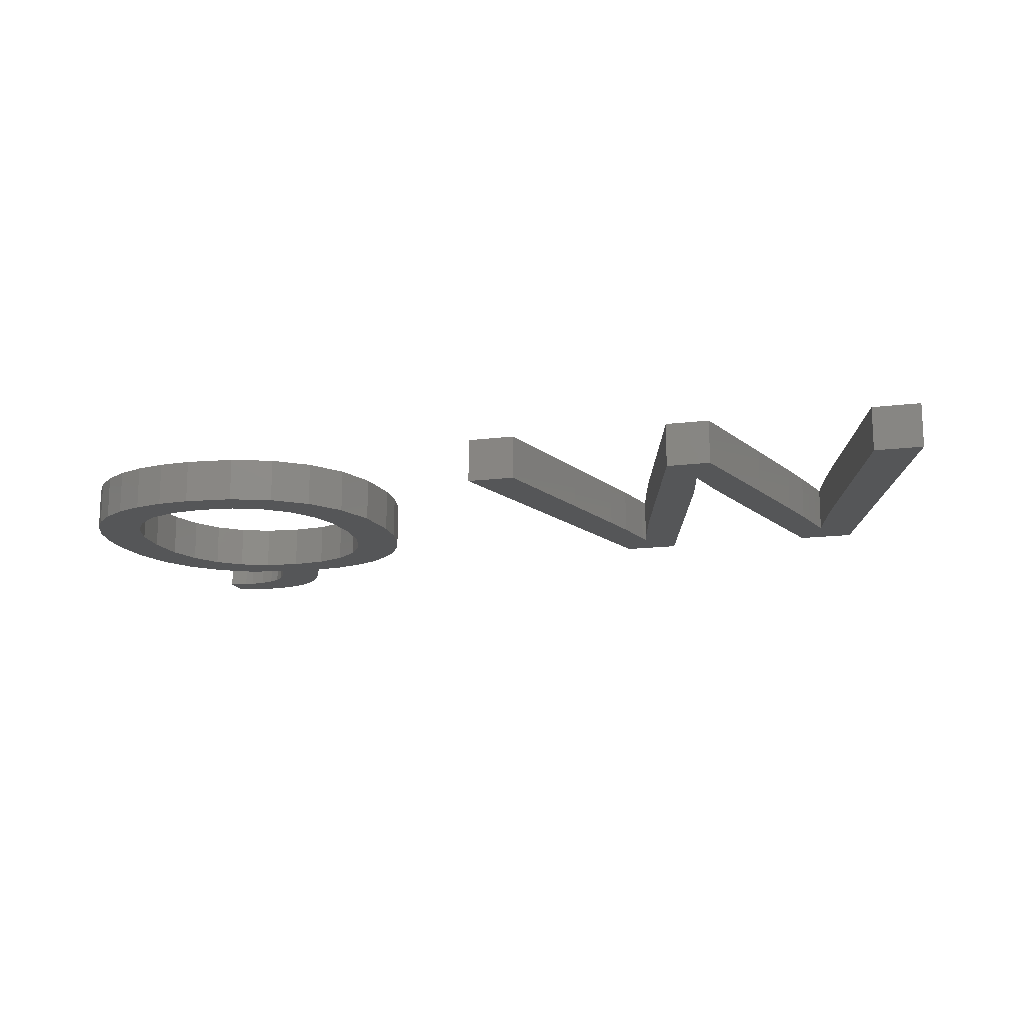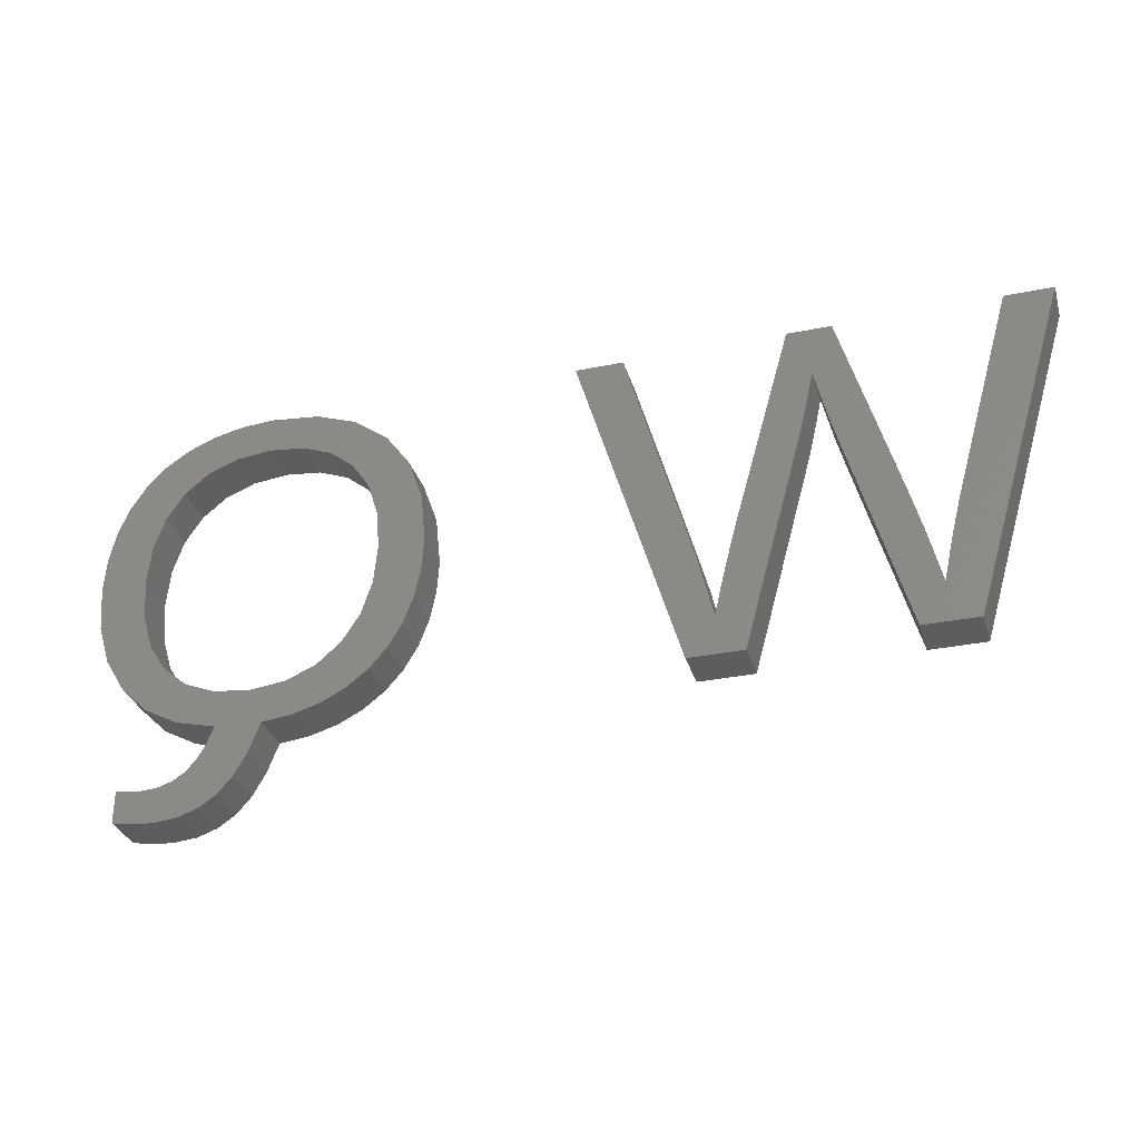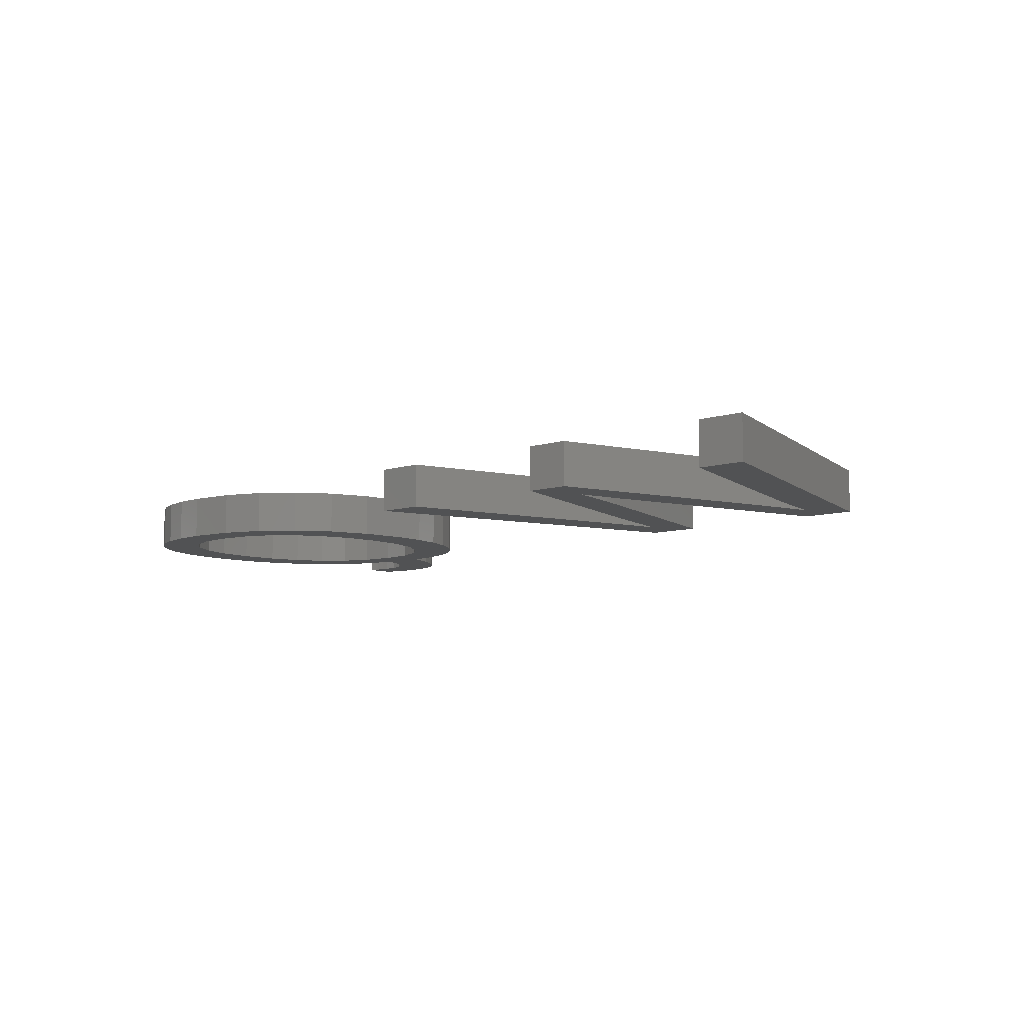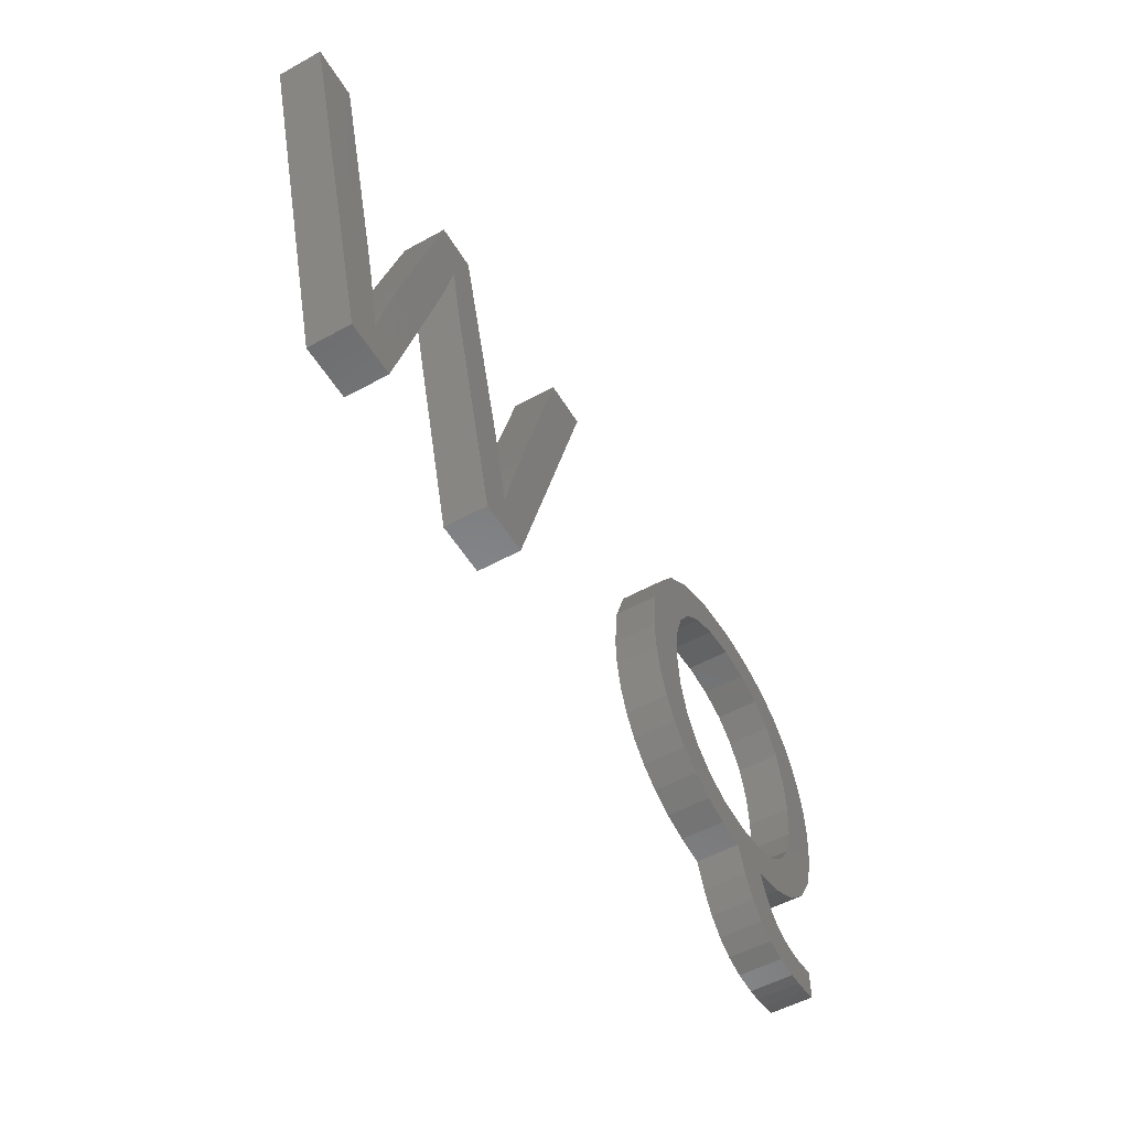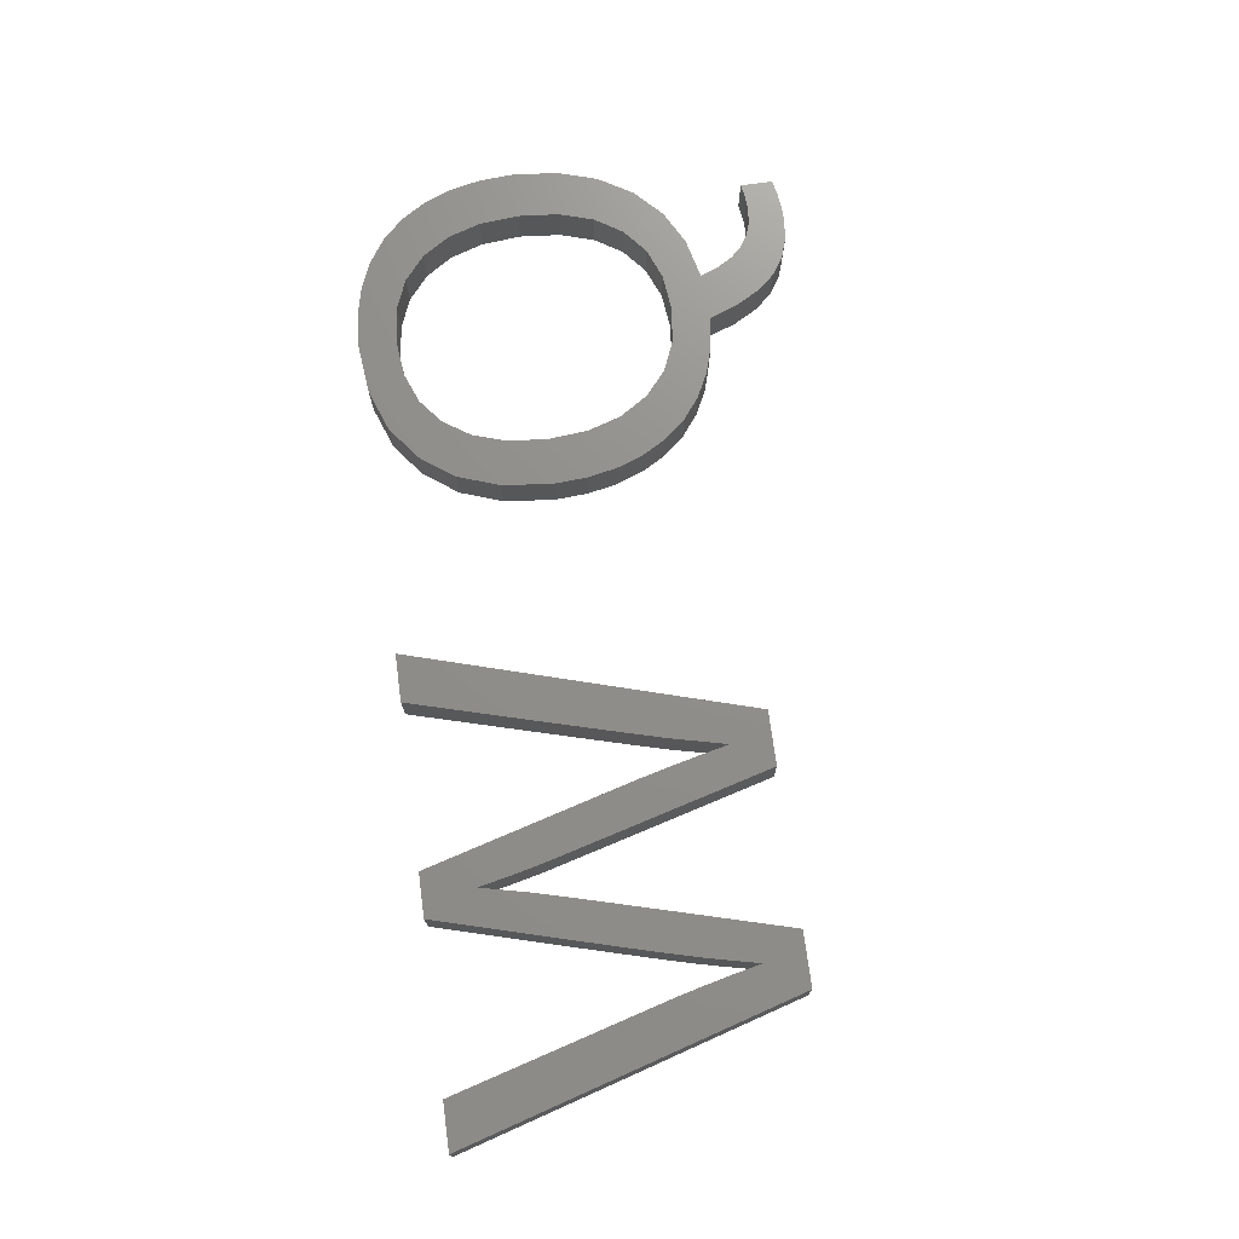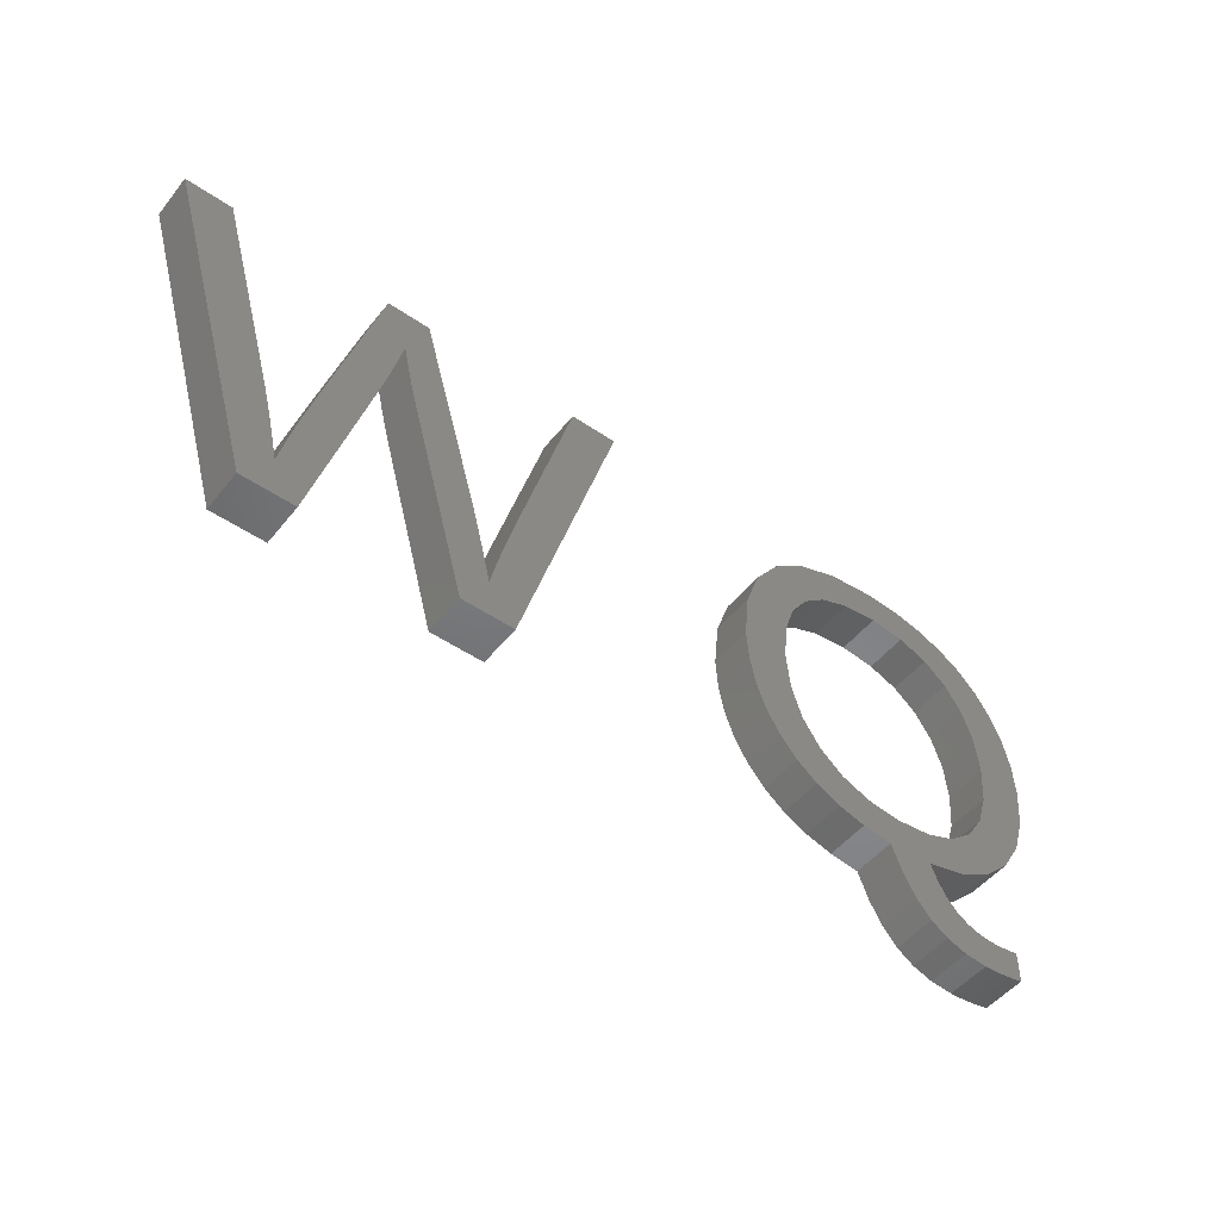
<metadata>
{"format":"stl","ext":"stl","renderer":"f3d","projection":"perspective","resolution":1024,"background":"white","views":[{"elev":-14.8,"azim":-164.6,"up":"+Z"},{"elev":-32.2,"azim":-164.0,"up":"+Y"},{"elev":-8.0,"azim":-137.5,"up":"+Z"},{"elev":-53.4,"azim":-59.5,"up":"+Y"},{"elev":73.0,"azim":-97.6,"up":"+Z"},{"elev":-49.7,"azim":-37.1,"up":"+Y"}]}
</metadata>
<code>
# stl→obj: 216 verts, 428 faces
v 48.26 0.8822 2
v 48.49 2.39 2
v 48.92 1.015 2
v 48.07 2.343 2
v 48.92 2.468 2
v 47.67 2.327 2
v 47.61 0.8026 2
v 46.99 0.776 2
v 46.98 2.395 2
v 45.96 0.8792 2
v 46.37 2.598 2
v 44.29 1.705 2
v 45.39 3.428 2
v 45.84 2.937 2
v 43.05 3.497 2
v 45 4.088 2
v 43.63 2.463 2
v 46.47 5.359 2
v 44.86 6.626 2
v 46.22 7.17 2
v 38.41 9.387 2
v 36.03 9.86 2
v 37.93 10.91 2
v 50.1 8.894 2
v 49.2 7.378 2
v 48.08 9.315 2
v 50.65 10.67 2
v 48.56 10.85 2
v 47.3 8.077 2
v 47.97 6.18 2
v 48.71 12.69 2
v 50.83 12.69 2
v 46.09 20.08 2
v 44.86 18.62 2
v 44.74 20.39 2
v 43.26 18.8 2
v 47.29 17.17 2
v 46.21 18.07 2
v 48.35 18.85 2
v 48.08 15.95 2
v 49.23 17.95 2
v 43.26 20.49 2
v 41.64 18.62 2
v 41.04 20.26 2
v 49.92 16.87 2
v 38.4 15.98 2
v 37.93 14.48 2
v 35.89 14.96 2
v 39.18 19.57 2
v 39.2 17.19 2
v 37.67 18.42 2
v 40.29 18.08 2
v 42.56 4.808 2
v 41.65 6.632 2
v 43.23 6.445 2
v 39.21 8.131 2
v 40.31 7.194 2
v 38.86 5.897 2
v 16.64 10.67 2
v 15 11.26 2
v 17.63 14.29 2
v 39.96 5.34 2
v 41.2 4.977 2
v 28.92 20.3 2
v 25.14 14.5 2
v 26.76 20.3 2
v 37.9 6.637 2
v 37.11 7.548 2
v 45.06 1.189 2
v 44.68 4.917 2
v 50.42 15.62 2
v 48.56 14.46 2
v 36.48 8.63 2
v 50.73 14.23 2
v 35.75 11.21 2
v 37.77 12.69 2
v 35.66 12.69 2
v 36.55 16.87 2
v 47.3 19.56 2
v 18.34 17.19 2
v 16 14.89 2
v 17.52 20.3 2
v 18.52 17.99 2
v 18.05 15.88 2
v 24.41 5 2
v 14.51 9.427 2
v 18.83 16.58 2
v 19.51 20.3 2
v 23.13 6.822 2
v 21.94 5 2
v 22.87 7.98 2
v 24.13 10.82 2
v 23.7 9.238 2
v 23.23 7.202 2
v 22.55 9.298 2
v 22.17 10.77 2
v 19.28 14.72 2
v 19.08 15.49 2
v 14.29 8.51 2
v 15.08 5 2
v 14.09 7.642 2
v 13.91 6.822 2
v 12.61 5 2
v 8.098 20.3 2
v 13.01 10.58 2
v 13.32 9.351 2
v 10.26 20.3 2
v 13.62 8.099 2
v 48.92 1.015 4
v 48.49 2.39 4
v 48.26 0.8822 4
v 48.07 2.343 4
v 48.92 2.468 4
v 47.67 2.327 4
v 47.61 0.8026 4
v 46.99 0.776 4
v 46.98 2.395 4
v 46.37 2.598 4
v 45.96 0.8792 4
v 45.84 2.937 4
v 45.39 3.428 4
v 44.29 1.705 4
v 43.63 2.463 4
v 45 4.088 4
v 43.05 3.497 4
v 46.22 7.17 4
v 44.86 6.626 4
v 46.47 5.359 4
v 37.93 10.91 4
v 36.03 9.86 4
v 38.41 9.387 4
v 48.08 9.315 4
v 49.2 7.378 4
v 50.1 8.894 4
v 48.56 10.85 4
v 50.65 10.67 4
v 47.97 6.18 4
v 47.3 8.077 4
v 50.83 12.69 4
v 48.71 12.69 4
v 44.74 20.39 4
v 44.86 18.62 4
v 46.09 20.08 4
v 43.26 18.8 4
v 48.35 18.85 4
v 46.21 18.07 4
v 47.29 17.17 4
v 49.23 17.95 4
v 48.08 15.95 4
v 41.04 20.26 4
v 41.64 18.62 4
v 43.26 20.49 4
v 49.92 16.87 4
v 35.89 14.96 4
v 37.93 14.48 4
v 38.4 15.98 4
v 37.67 18.42 4
v 39.2 17.19 4
v 39.18 19.57 4
v 40.29 18.08 4
v 43.23 6.445 4
v 41.65 6.632 4
v 42.56 4.808 4
v 38.86 5.897 4
v 40.31 7.194 4
v 39.21 8.131 4
v 17.63 14.29 4
v 15 11.26 4
v 16.64 10.67 4
v 39.96 5.34 4
v 41.2 4.977 4
v 26.76 20.3 4
v 25.14 14.5 4
v 28.92 20.3 4
v 37.9 6.637 4
v 37.11 7.548 4
v 45.06 1.189 4
v 44.68 4.917 4
v 48.56 14.46 4
v 50.42 15.62 4
v 36.48 8.63 4
v 50.73 14.23 4
v 37.77 12.69 4
v 35.75 11.21 4
v 35.66 12.69 4
v 36.55 16.87 4
v 47.3 19.56 4
v 17.52 20.3 4
v 16 14.89 4
v 18.34 17.19 4
v 18.52 17.99 4
v 18.05 15.88 4
v 24.41 5 4
v 14.51 9.427 4
v 19.51 20.3 4
v 18.83 16.58 4
v 22.87 7.98 4
v 21.94 5 4
v 23.13 6.822 4
v 24.13 10.82 4
v 23.7 9.238 4
v 23.23 7.202 4
v 22.55 9.298 4
v 22.17 10.77 4
v 19.28 14.72 4
v 19.08 15.49 4
v 14.29 8.51 4
v 15.08 5 4
v 14.09 7.642 4
v 13.91 6.822 4
v 12.61 5 4
v 13.01 10.58 4
v 8.098 20.3 4
v 13.32 9.351 4
v 10.26 20.3 4
v 13.62 8.099 4
f 1 2 3
f 4 2 1
f 2 5 3
f 6 4 1
f 7 6 1
f 7 8 6
f 6 8 9
f 9 10 11
f 12 13 14
f 15 16 17
f 18 19 20
f 21 22 23
f 24 25 26
f 27 24 28
f 29 25 30
f 31 32 27
f 33 34 35
f 36 35 34
f 37 38 39
f 40 37 41
f 42 43 44
f 45 40 41
f 46 47 48
f 49 50 51
f 44 43 52
f 53 54 55
f 56 57 58
f 59 60 61
f 57 54 62
f 62 54 63
f 64 65 66
f 63 54 53
f 67 56 58
f 68 56 67
f 17 16 13
f 69 12 14
f 15 70 16
f 55 70 53
f 53 70 15
f 17 13 12
f 11 69 14
f 11 10 69
f 9 8 10
f 40 71 72
f 73 21 68
f 57 62 58
f 32 31 74
f 68 21 56
f 73 22 21
f 23 75 76
f 22 75 23
f 76 77 47
f 75 77 76
f 47 77 48
f 46 78 51
f 48 78 46
f 50 46 51
f 52 50 49
f 44 52 49
f 36 42 35
f 43 42 36
f 33 38 34
f 38 79 39
f 33 79 38
f 37 39 41
f 45 71 40
f 72 74 31
f 71 74 72
f 27 28 31
f 24 26 28
f 25 29 26
f 30 20 29
f 30 18 20
f 18 70 19
f 19 70 55
f 80 81 82
f 83 80 82
f 80 84 81
f 81 84 61
f 60 81 61
f 64 85 65
f 59 86 60
f 87 83 88
f 89 90 91
f 92 65 85
f 93 92 85
f 94 93 85
f 90 89 85
f 89 94 85
f 95 91 90
f 96 95 90
f 97 96 90
f 88 83 82
f 97 98 96
f 98 88 96
f 87 88 98
f 59 99 86
f 59 100 99
f 99 100 101
f 101 100 102
f 102 100 103
f 104 105 103
f 103 105 106
f 105 104 107
f 108 103 106
f 108 102 103
f 109 110 111
f 111 110 112
f 109 113 110
f 111 112 114
f 111 114 115
f 114 116 115
f 117 116 114
f 118 119 117
f 120 121 122
f 123 124 125
f 126 127 128
f 129 130 131
f 132 133 134
f 135 134 136
f 137 133 138
f 136 139 140
f 141 142 143
f 142 141 144
f 145 146 147
f 148 147 149
f 150 151 152
f 148 149 153
f 154 155 156
f 157 158 159
f 160 151 150
f 161 162 163
f 164 165 166
f 167 168 169
f 170 162 165
f 171 162 170
f 172 173 174
f 163 162 171
f 164 166 175
f 175 166 176
f 121 124 123
f 120 122 177
f 124 178 125
f 163 178 161
f 125 178 163
f 122 121 123
f 120 177 118
f 177 119 118
f 119 116 117
f 179 180 149
f 176 131 181
f 164 170 165
f 182 140 139
f 166 131 176
f 131 130 181
f 183 184 129
f 129 184 130
f 155 185 183
f 183 185 184
f 154 185 155
f 157 186 156
f 156 186 154
f 157 156 158
f 159 158 160
f 159 160 150
f 141 152 144
f 144 152 151
f 142 146 143
f 145 187 146
f 146 187 143
f 148 145 147
f 149 180 153
f 140 182 179
f 179 182 180
f 140 135 136
f 135 132 134
f 132 138 133
f 138 126 137
f 126 128 137
f 127 178 128
f 161 178 127
f 188 189 190
f 188 190 191
f 189 192 190
f 167 192 189
f 167 189 168
f 173 193 174
f 168 194 169
f 195 191 196
f 197 198 199
f 193 173 200
f 193 200 201
f 193 201 202
f 193 199 198
f 193 202 199
f 198 197 203
f 198 203 204
f 198 204 205
f 188 191 195
f 204 206 205
f 204 195 206
f 206 195 196
f 194 207 169
f 207 208 169
f 209 208 207
f 210 208 209
f 211 208 210
f 211 212 213
f 214 212 211
f 215 213 212
f 214 211 216
f 211 210 216
f 1 115 7
f 1 111 115
f 3 111 1
f 3 109 111
f 5 109 3
f 5 113 109
f 2 113 5
f 2 110 113
f 4 110 2
f 4 112 110
f 6 112 4
f 6 114 112
f 9 114 6
f 9 117 114
f 11 117 9
f 11 118 117
f 14 118 11
f 14 120 118
f 13 120 14
f 13 121 120
f 16 121 13
f 16 124 121
f 70 124 16
f 70 178 124
f 18 178 70
f 18 128 178
f 30 128 18
f 30 137 128
f 25 137 30
f 25 133 137
f 24 133 25
f 24 134 133
f 27 134 24
f 27 136 134
f 32 136 27
f 32 139 136
f 74 139 32
f 74 182 139
f 71 182 74
f 71 180 182
f 45 180 71
f 45 153 180
f 41 153 45
f 41 148 153
f 39 148 41
f 39 145 148
f 79 145 39
f 79 187 145
f 33 187 79
f 33 143 187
f 35 143 33
f 35 141 143
f 42 141 35
f 42 152 141
f 44 152 42
f 44 150 152
f 49 150 44
f 49 159 150
f 51 159 49
f 51 157 159
f 78 157 51
f 78 186 157
f 48 186 78
f 48 154 186
f 77 154 48
f 77 185 154
f 75 185 77
f 75 184 185
f 22 184 75
f 22 130 184
f 73 130 22
f 73 181 130
f 68 181 73
f 68 176 181
f 67 176 68
f 67 175 176
f 58 175 67
f 58 164 175
f 62 164 58
f 62 170 164
f 63 170 62
f 63 171 170
f 53 171 63
f 53 163 171
f 15 163 53
f 15 125 163
f 17 125 15
f 17 123 125
f 12 123 17
f 12 122 123
f 69 122 12
f 69 177 122
f 10 177 69
f 10 119 177
f 8 119 10
f 8 116 119
f 7 116 8
f 7 115 116
f 57 165 54
f 162 54 165
f 56 166 57
f 165 57 166
f 21 131 56
f 166 56 131
f 23 129 21
f 131 21 129
f 76 183 23
f 129 23 183
f 47 155 76
f 183 76 155
f 46 156 47
f 155 47 156
f 50 158 46
f 156 46 158
f 52 160 50
f 158 50 160
f 43 151 52
f 160 52 151
f 36 144 43
f 151 43 144
f 34 142 36
f 144 36 142
f 38 146 34
f 142 34 146
f 37 147 38
f 146 38 147
f 40 149 37
f 147 37 149
f 72 179 40
f 149 40 179
f 31 140 72
f 179 72 140
f 28 135 31
f 140 31 135
f 26 132 28
f 135 28 132
f 29 138 26
f 132 26 138
f 20 126 29
f 138 29 126
f 19 127 20
f 126 20 127
f 55 161 19
f 127 19 161
f 54 162 55
f 161 55 162
f 61 169 59
f 61 167 169
f 84 167 61
f 84 192 167
f 80 192 84
f 80 190 192
f 83 190 80
f 83 191 190
f 87 191 83
f 87 196 191
f 98 196 87
f 98 206 196
f 97 206 98
f 97 205 206
f 90 205 97
f 90 198 205
f 85 198 90
f 85 193 198
f 64 193 85
f 64 174 193
f 66 174 64
f 66 172 174
f 65 172 66
f 65 173 172
f 92 173 65
f 92 200 173
f 93 200 92
f 93 201 200
f 94 201 93
f 94 202 201
f 89 202 94
f 89 199 202
f 91 199 89
f 91 197 199
f 95 197 91
f 95 203 197
f 96 203 95
f 96 204 203
f 88 204 96
f 88 195 204
f 82 195 88
f 82 188 195
f 81 188 82
f 81 189 188
f 60 189 81
f 60 168 189
f 86 168 60
f 86 194 168
f 99 194 86
f 99 207 194
f 101 207 99
f 101 209 207
f 102 209 101
f 102 210 209
f 108 210 102
f 108 216 210
f 106 216 108
f 106 214 216
f 105 214 106
f 105 212 214
f 107 212 105
f 107 215 212
f 104 215 107
f 104 213 215
f 103 213 104
f 103 211 213
f 100 211 103
f 100 208 211
f 59 208 100
f 59 169 208

</code>
